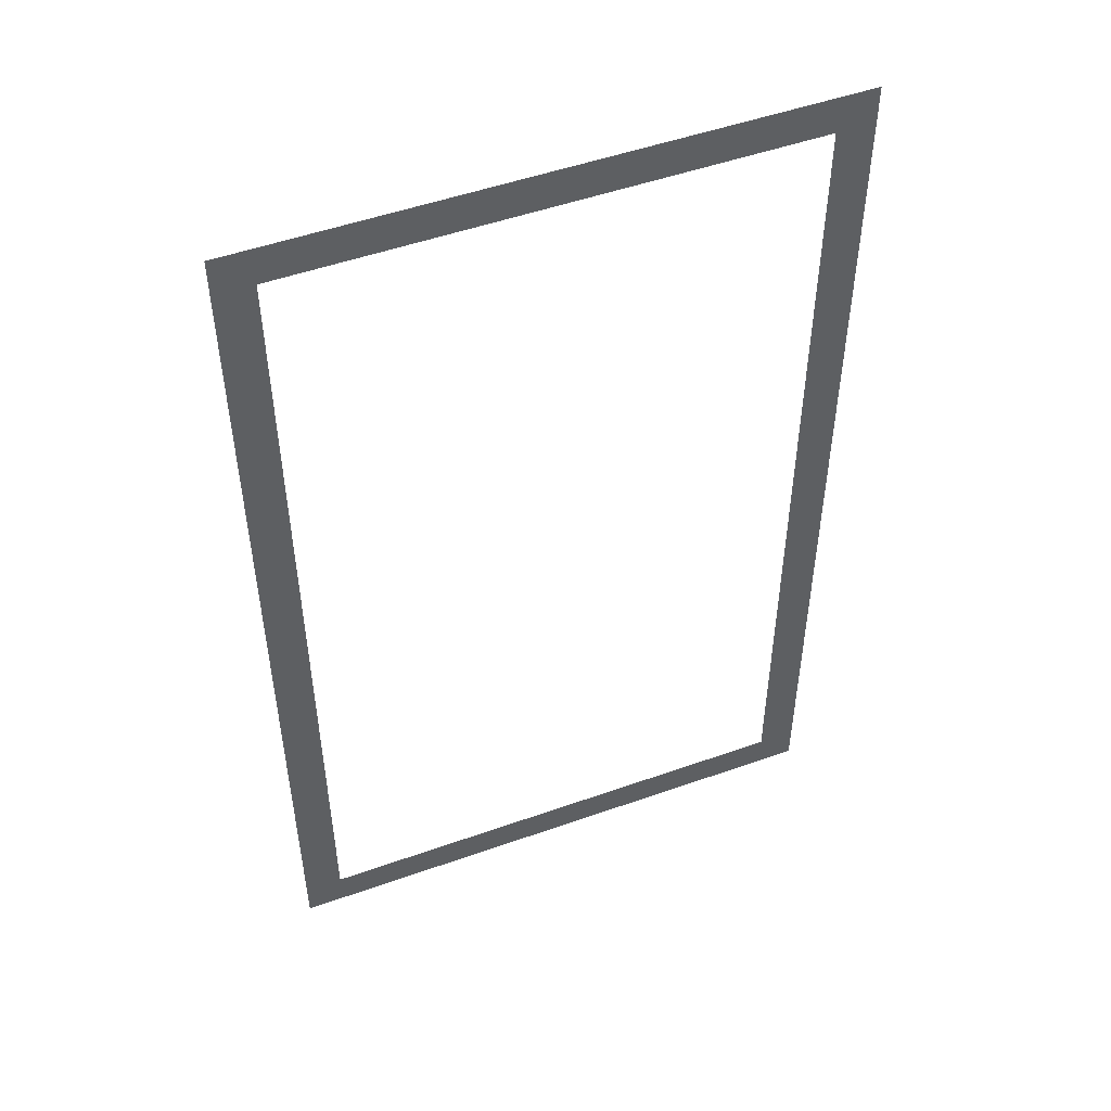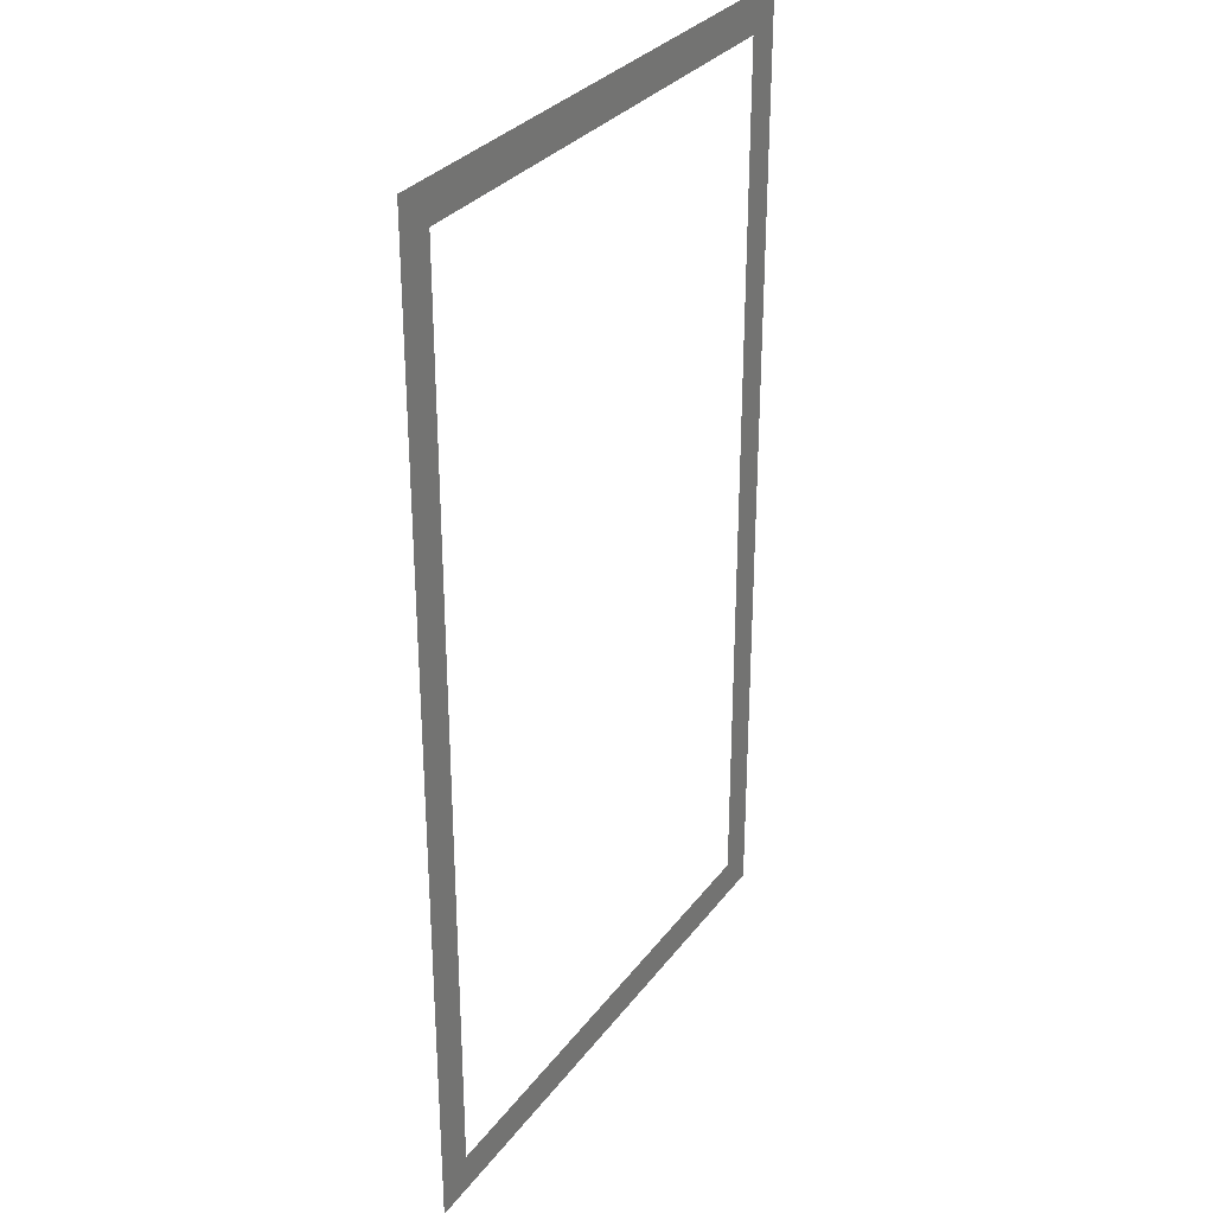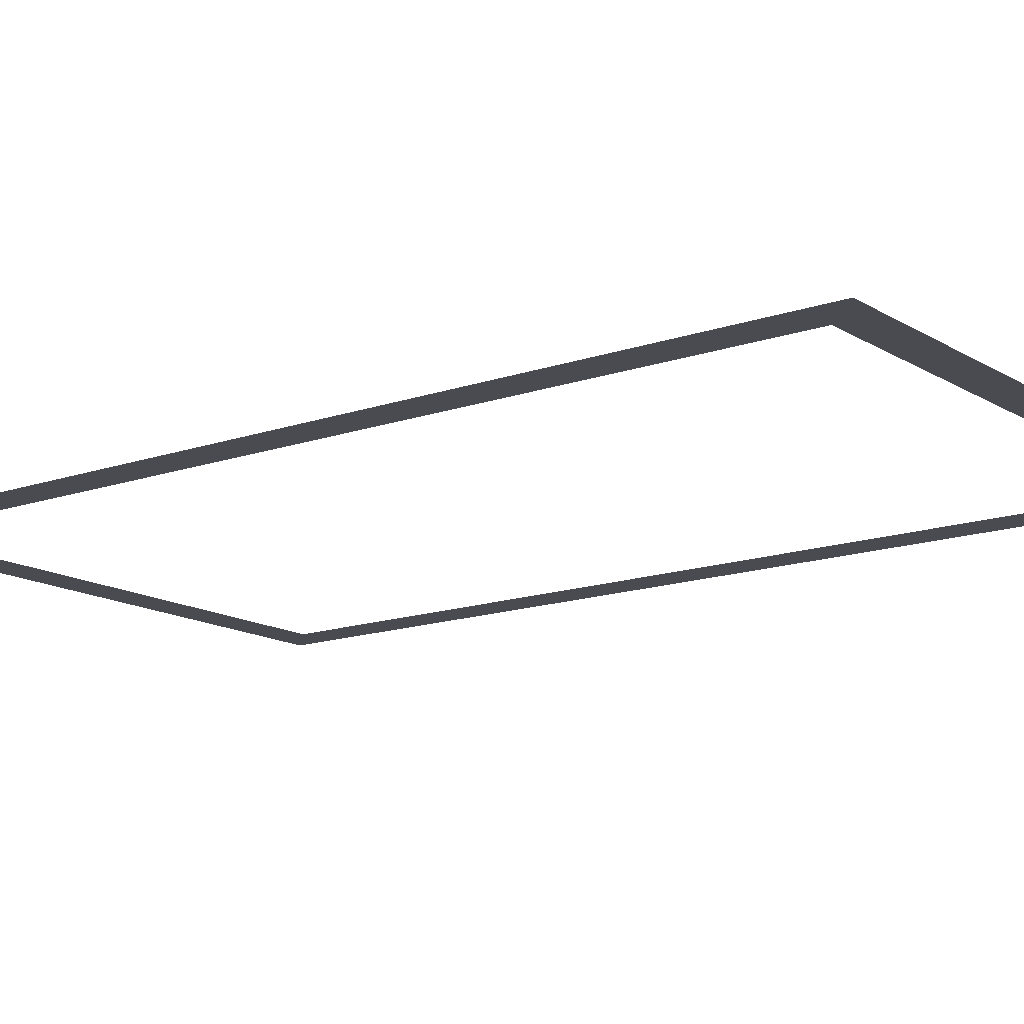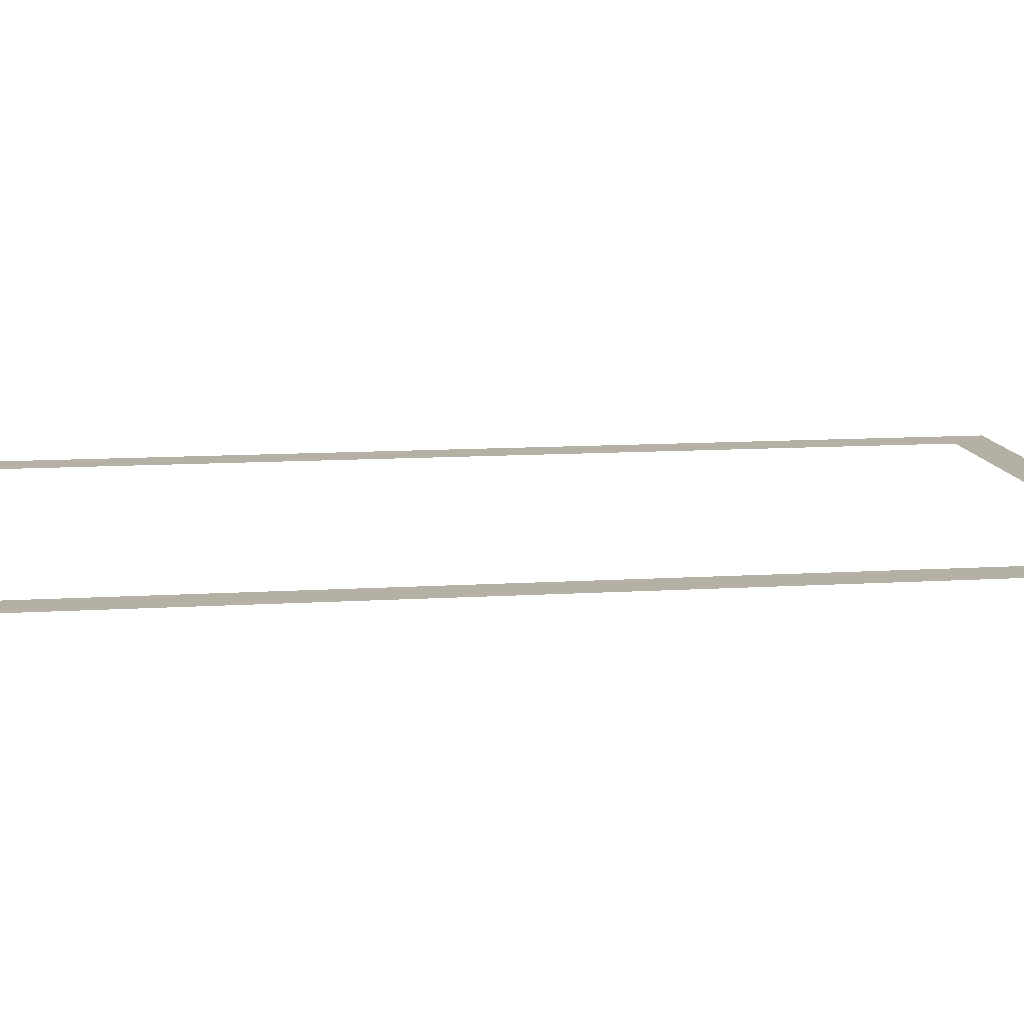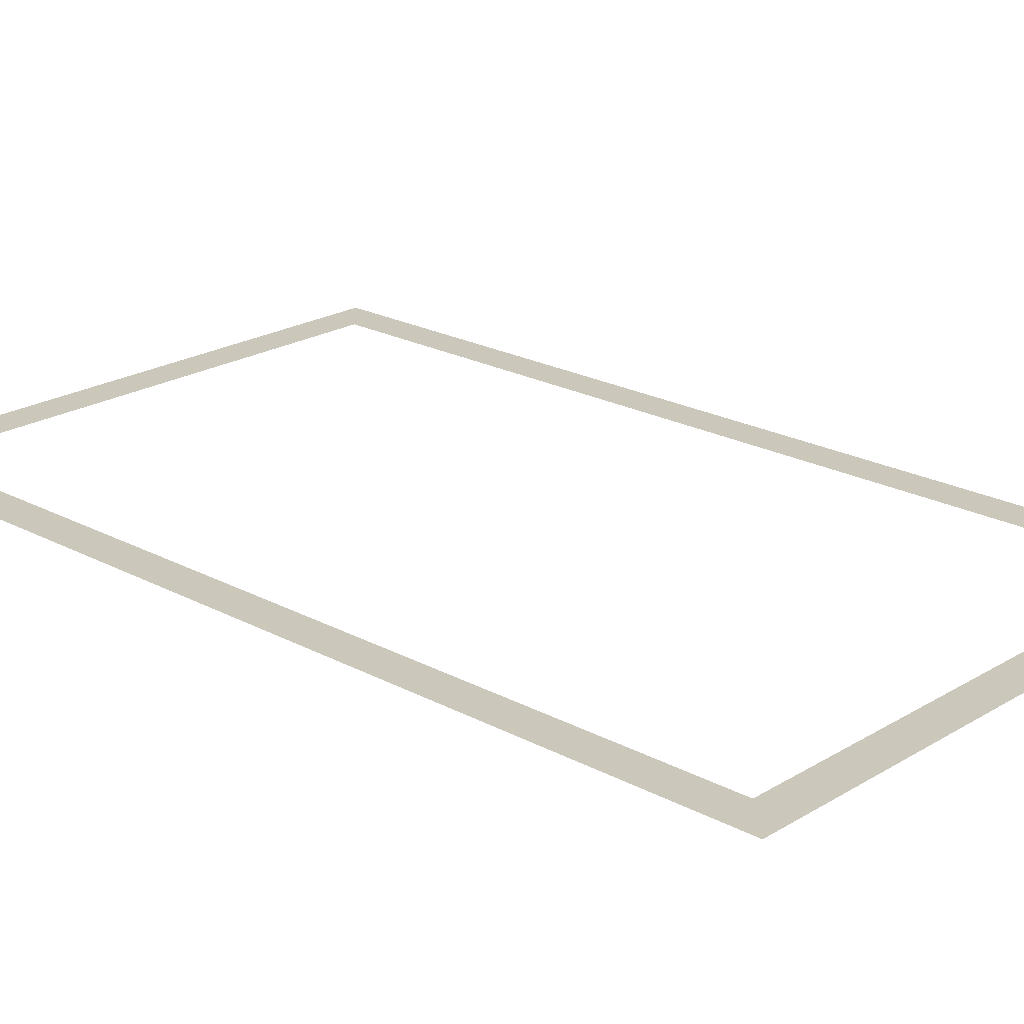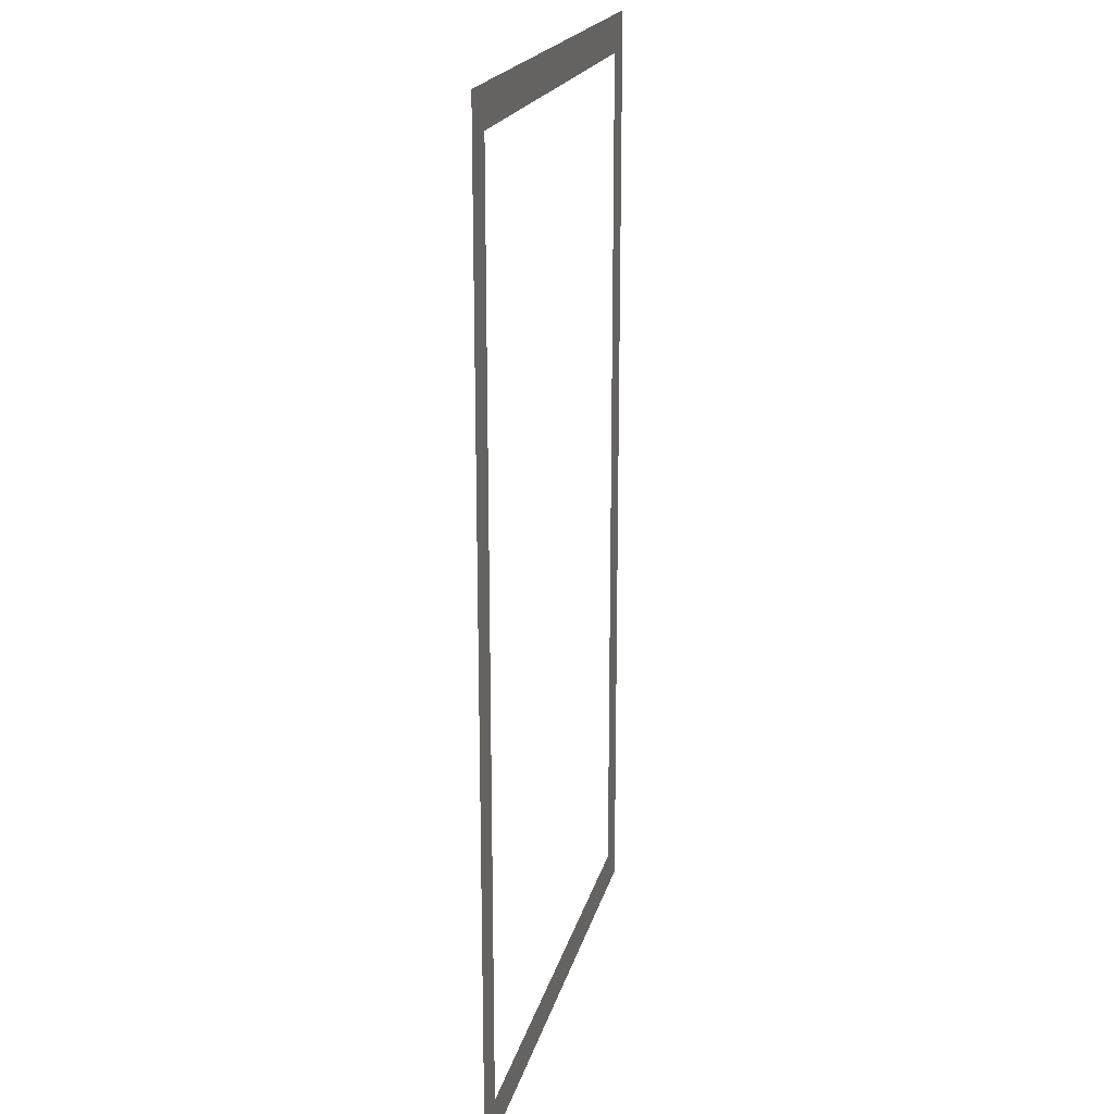
<metadata>
{"format":"obj","ext":"obj","renderer":"f3d","projection":"perspective","resolution":1024,"background":"white","views":[{"elev":50.6,"azim":158.8,"up":"+Y"},{"elev":30.9,"azim":120.2,"up":"+Y"},{"elev":-14.5,"azim":127.4,"up":"+Z"},{"elev":11.4,"azim":-98.6,"up":"+Z"},{"elev":21.7,"azim":-46.7,"up":"+Z"},{"elev":19.6,"azim":-76.8,"up":"+Y"}]}
</metadata>
<code>
o #ID783
v -0.1257 0.2243 0.6803
v -0.1226 0.2274 0.6803
v -0.1257 0.3026 0.6803
v -0.07883 0.2243 0.6803
v -0.0819 0.2274 0.6803
v -0.0819 0.2996 0.6803
v -0.1226 0.2996 0.6803
v -0.07883 0.3026 0.6803
v -0.07883 0.2243 0.6803
v -0.0819 0.2996 0.6803
v -0.07883 0.3026 0.6803
v -0.1226 0.2996 0.6803
v -0.1226 0.2274 0.6803
v -0.1257 0.3026 0.6803
v -0.0819 0.2274 0.6803
v -0.1257 0.2243 0.6803
f 1 2 3
f 2 1 4
f 2 4 5
f 5 4 6
f 3 7 8
f 7 3 2
f 8 7 6
f 8 6 4
f 9 10 11
f 10 12 11
f 13 14 12
f 11 12 14
f 10 9 15
f 15 9 13
f 9 16 13
f 14 13 16

</code>
